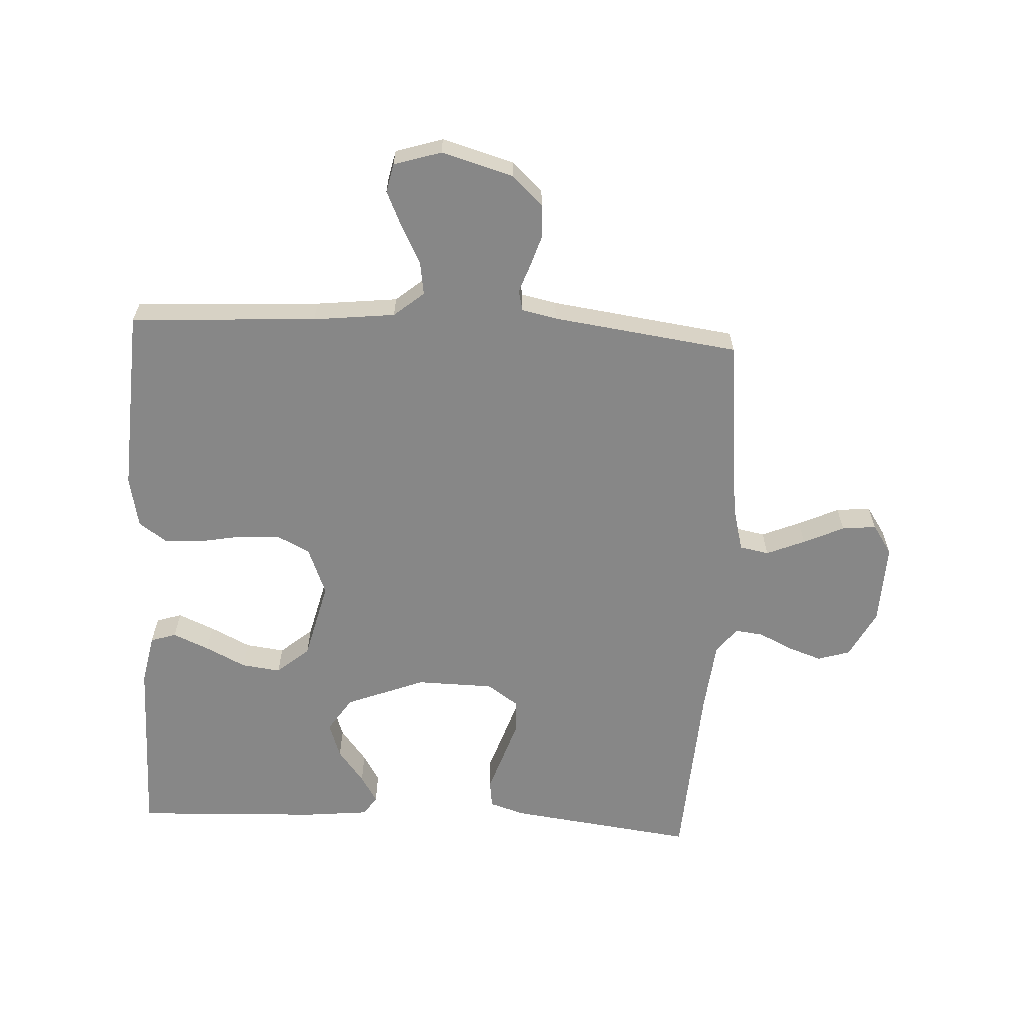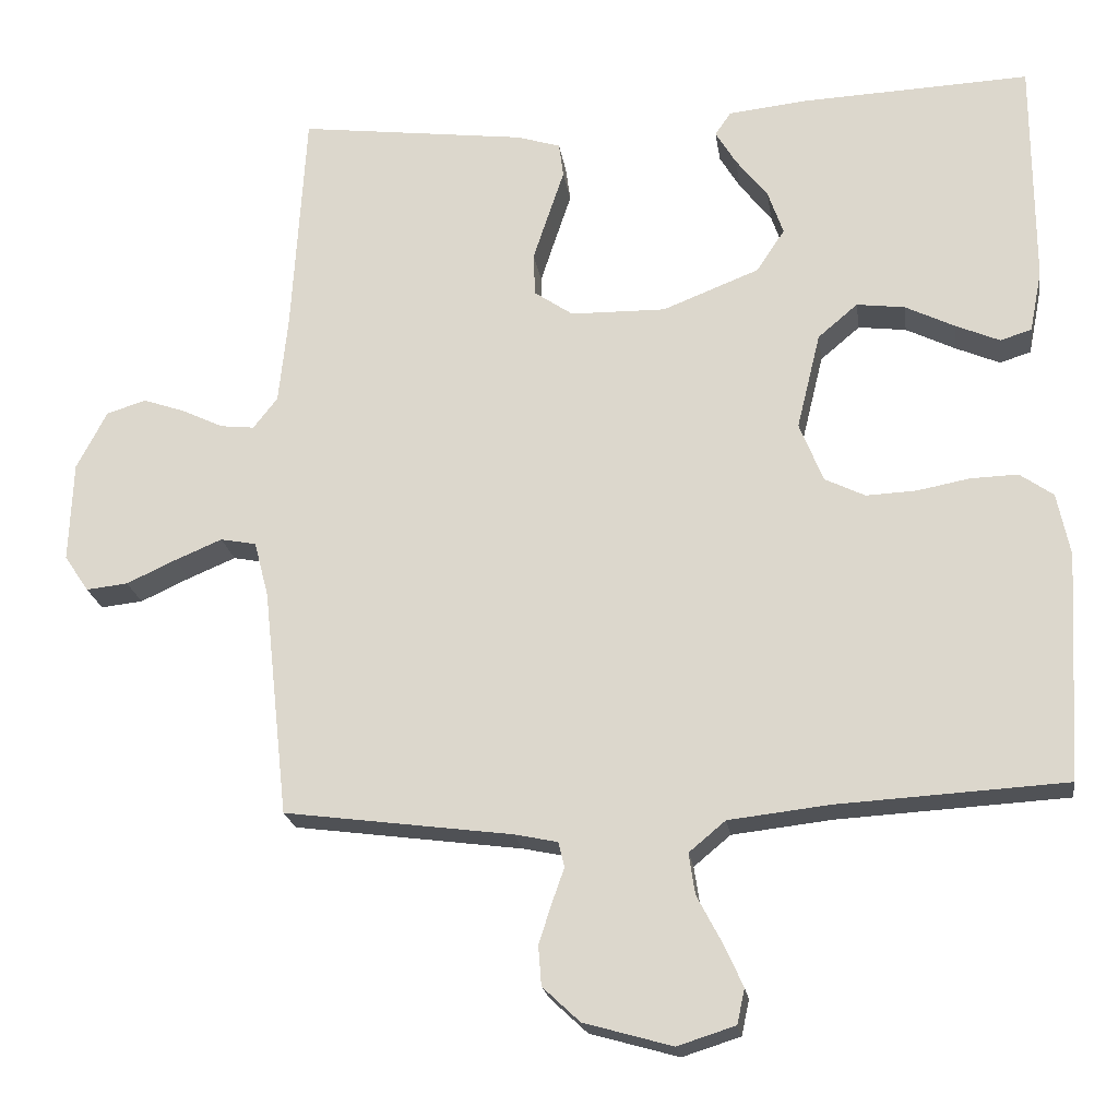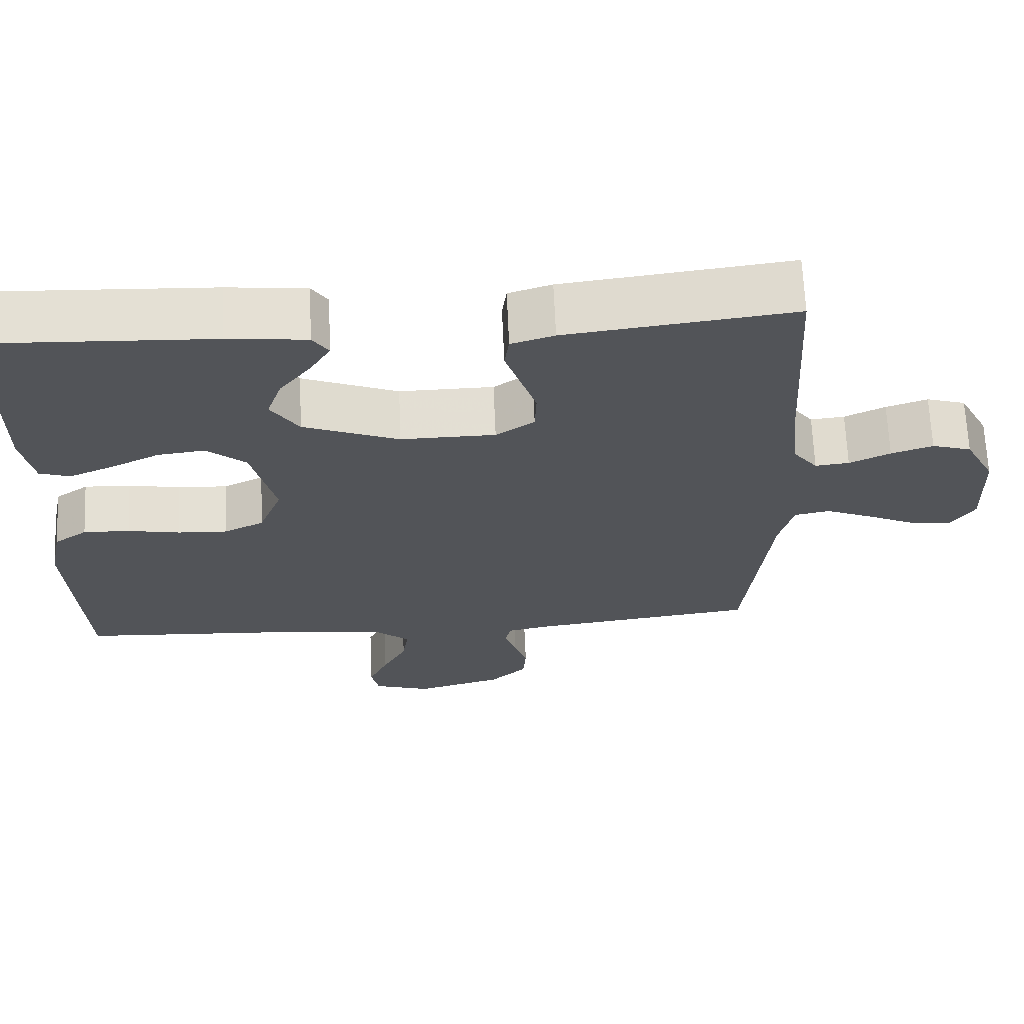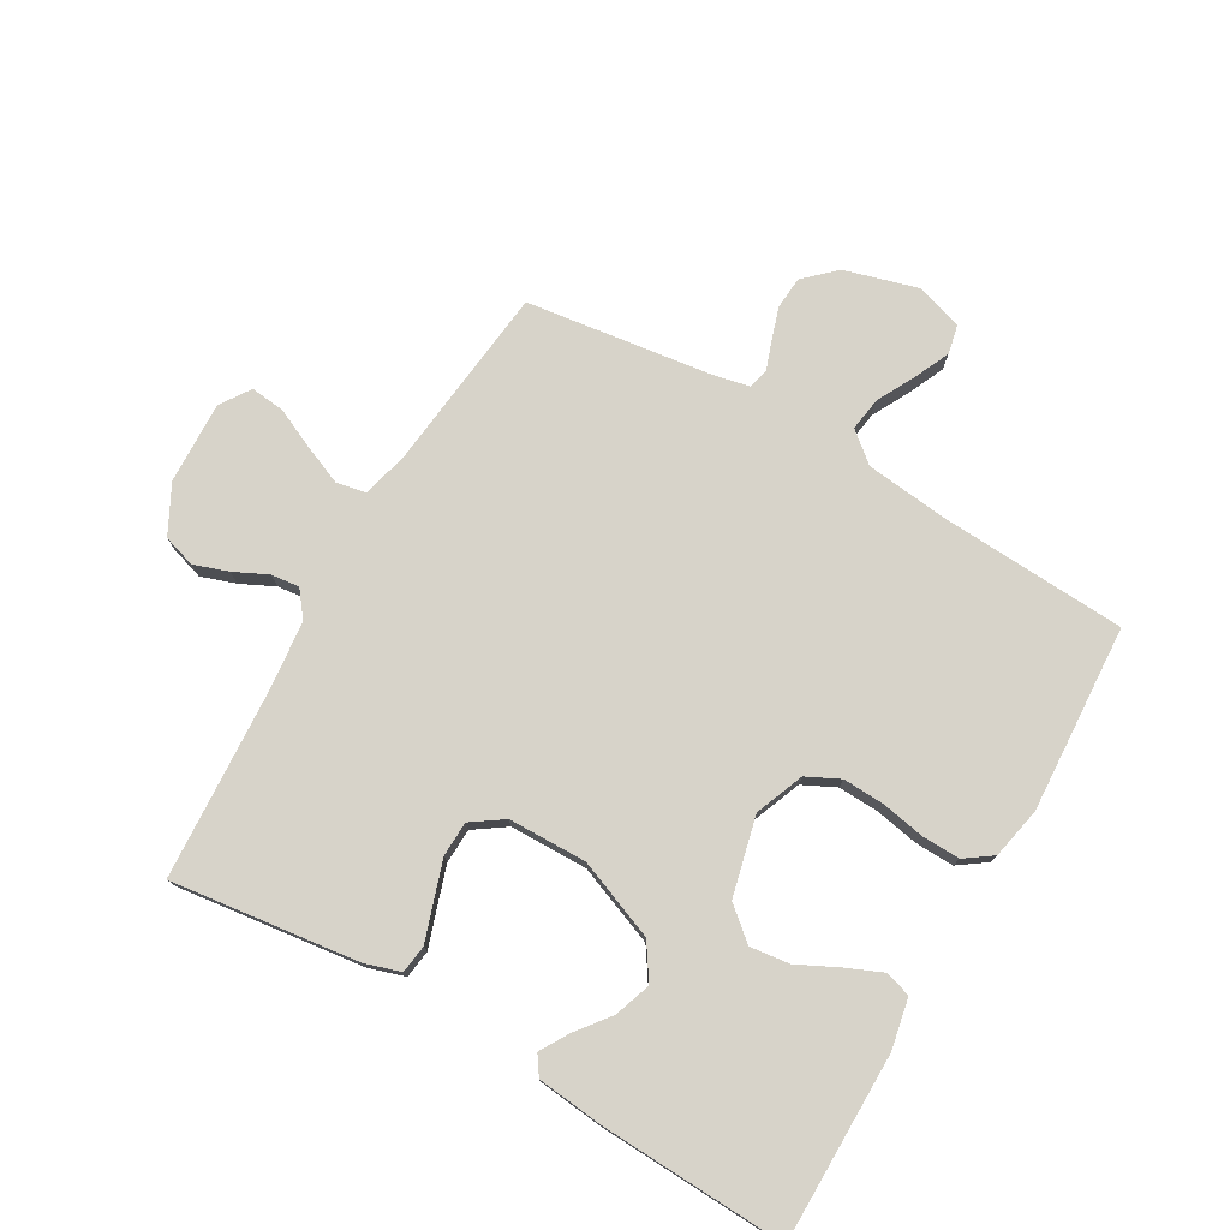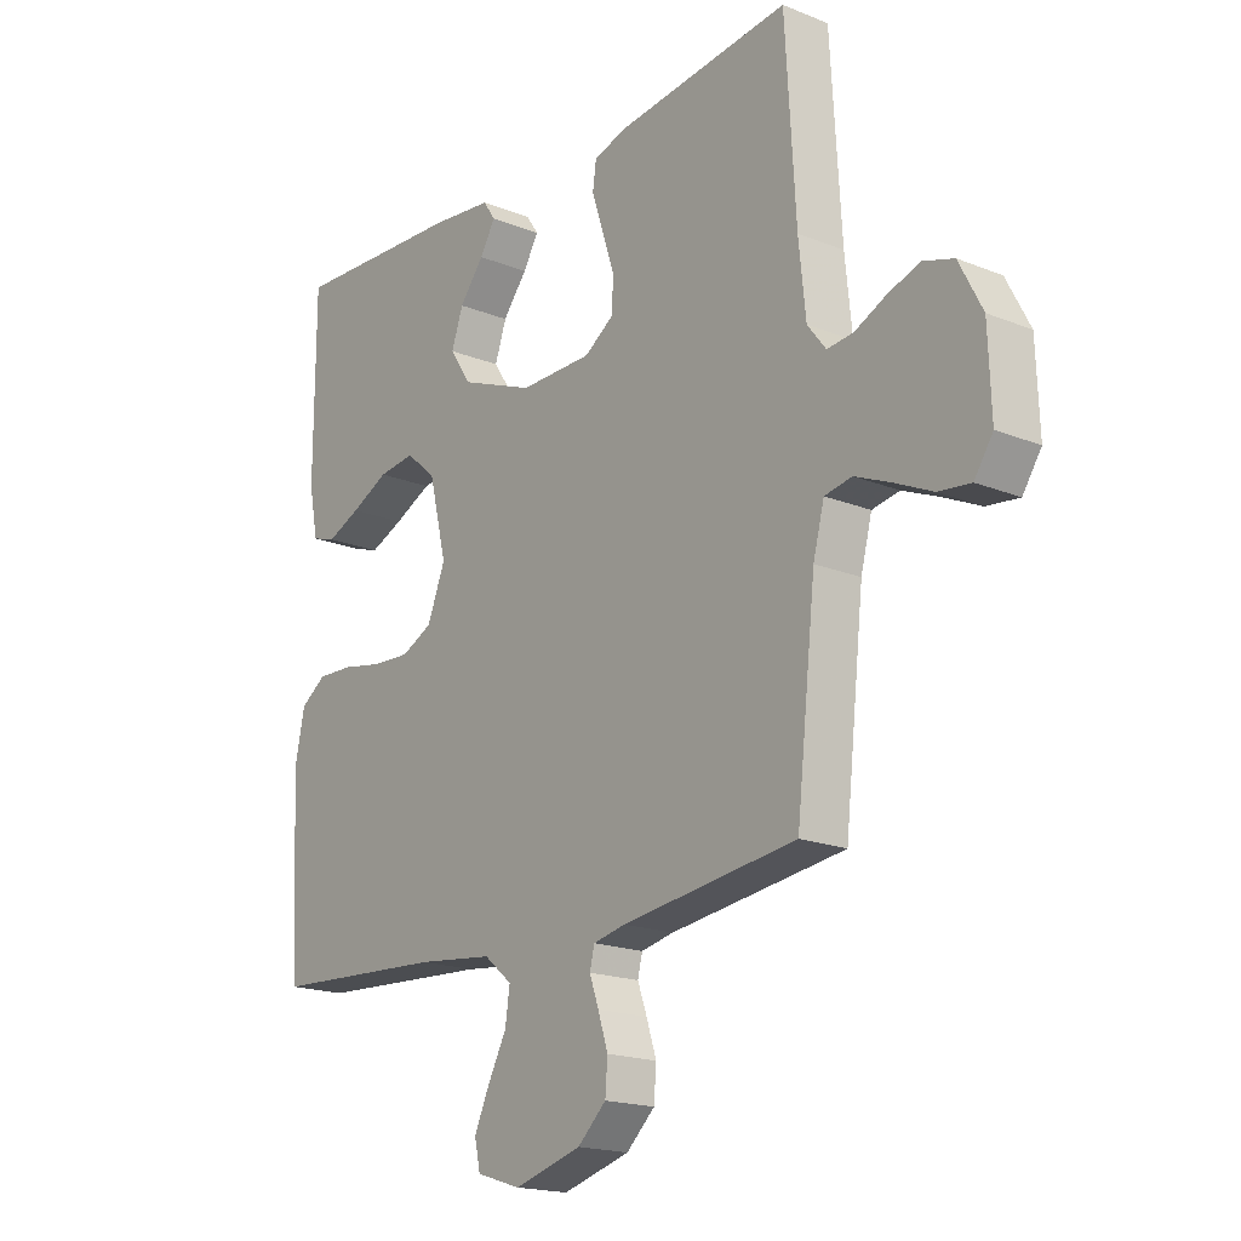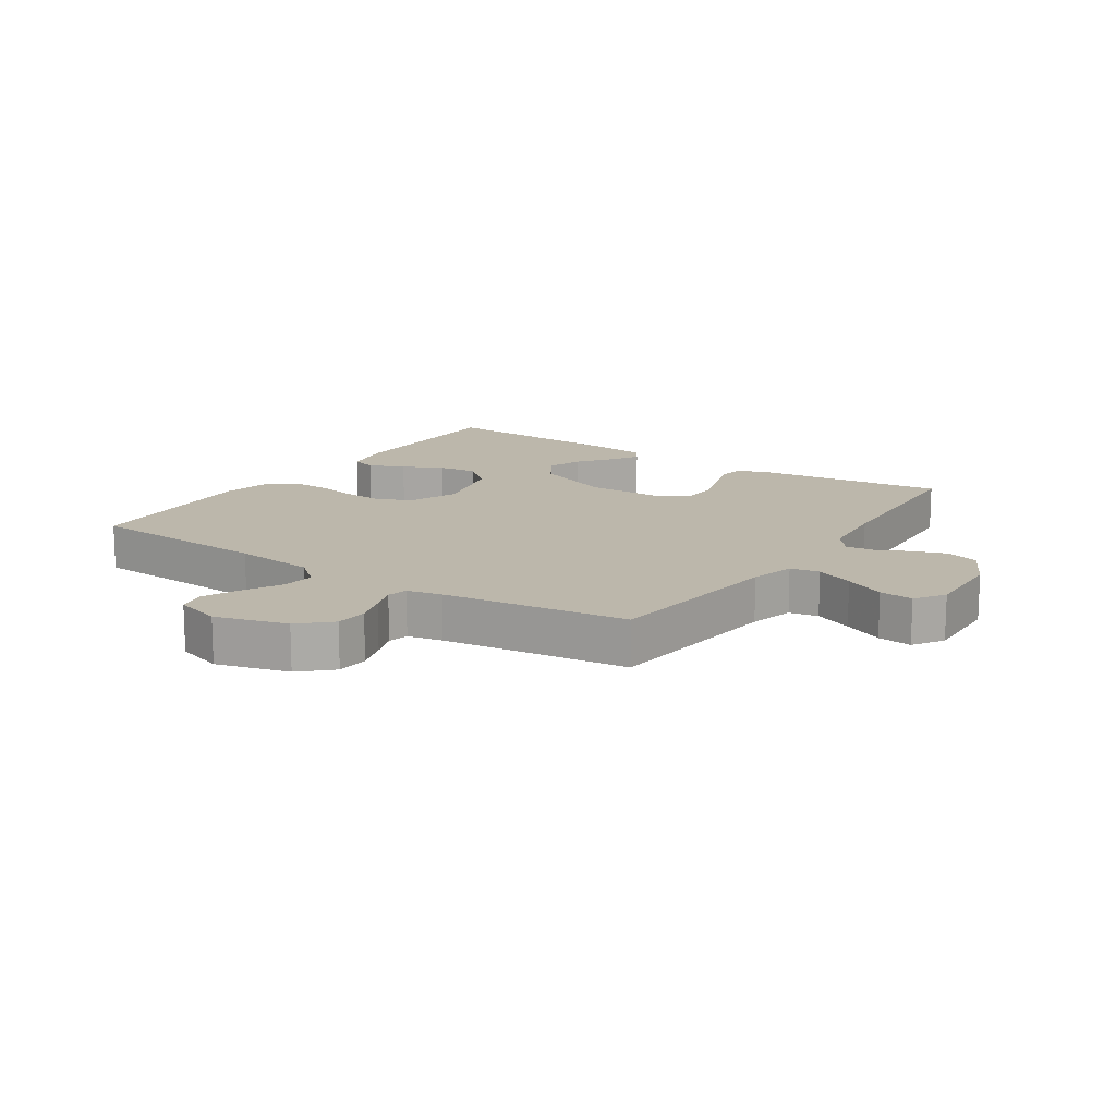
<metadata>
{"format":"obj","ext":"obj","renderer":"f3d","projection":"perspective","resolution":1024,"background":"white","views":[{"elev":-62.5,"azim":176.9,"up":"+Y"},{"elev":-21.0,"azim":8.1,"up":"+Z"},{"elev":66.8,"azim":177.5,"up":"+Z"},{"elev":76.3,"azim":30.0,"up":"+Y"},{"elev":-18.3,"azim":-128.0,"up":"+Z"},{"elev":14.5,"azim":-146.3,"up":"+Y"}]}
</metadata>
<code>
v 0.5 0.07 0.5
v 0.501 0.07 0.2
v 0.485 0.07 0.119
v 0.444 0.07 0.106
v 0.386 0.07 0.131
v 0.321 0.07 0.163
v 0.258 0.07 0.171
v 0.206 0.07 0.127
v 0.175 0.07 0
v 0.206 0.07 -0.078
v 0.259 0.07 -0.104
v 0.325 0.07 -0.101
v 0.394 0.07 -0.088
v 0.456 0.07 -0.086
v 0.5 0.07 -0.117
v 0.517 0.07 -0.2
v 0.5 0.07 -0.5
v 0.2 0.07 -0.517
v 0.068 0.07 -0.532
v 0.02 0.07 -0.572
v 0.028 0.07 -0.626
v 0.06 0.07 -0.687
v 0.086 0.07 -0.744
v 0.076 0.07 -0.79
v 0 0.07 -0.814
v -0.116 0.07 -0.781
v -0.165 0.07 -0.735
v -0.169 0.07 -0.683
v -0.152 0.07 -0.63
v -0.136 0.07 -0.585
v -0.144 0.07 -0.552
v -0.2 0.07 -0.54
v -0.5 0.07 -0.5
v -0.533 0.07 -0.2
v -0.552 0.07 -0.127
v -0.599 0.07 -0.118
v -0.661 0.07 -0.144
v -0.726 0.07 -0.174
v -0.781 0.07 -0.18
v -0.813 0.07 -0.132
v -0.808 0.07 0
v -0.768 0.07 0.077
v -0.716 0.07 0.093
v -0.661 0.07 0.074
v -0.607 0.07 0.048
v -0.562 0.07 0.043
v -0.53 0.07 0.084
v -0.518 0.07 0.2
v -0.5 0.07 0.5
v -0.2 0.07 0.462
v -0.143 0.07 0.444
v -0.137 0.07 0.399
v -0.157 0.07 0.339
v -0.178 0.07 0.275
v -0.176 0.07 0.219
v -0.125 0.07 0.184
v 0 0.07 0.182
v 0.127 0.07 0.232
v 0.164 0.07 0.288
v 0.144 0.07 0.346
v 0.102 0.07 0.4
v 0.075 0.07 0.445
v 0.096 0.07 0.476
v 0.2 0.07 0.487
v 0.5 0 0.5
v 0.501 0 0.2
v 0.485 0 0.119
v 0.444 0 0.106
v 0.386 0 0.131
v 0.321 0 0.163
v 0.258 0 0.171
v 0.206 0 0.127
v 0.175 0 0
v 0.206 0 -0.078
v 0.259 0 -0.104
v 0.325 0 -0.101
v 0.394 0 -0.088
v 0.456 0 -0.086
v 0.5 0 -0.117
v 0.517 0 -0.2
v 0.5 0 -0.5
v 0.2 0 -0.517
v 0.068 0 -0.532
v 0.02 0 -0.572
v 0.028 0 -0.626
v 0.06 0 -0.687
v 0.086 0 -0.744
v 0.076 0 -0.79
v 0 0 -0.814
v -0.116 0 -0.781
v -0.165 0 -0.735
v -0.169 0 -0.683
v -0.152 0 -0.63
v -0.136 0 -0.585
v -0.144 0 -0.552
v -0.2 0 -0.54
v -0.5 0 -0.5
v -0.533 0 -0.2
v -0.552 0 -0.127
v -0.599 0 -0.118
v -0.661 0 -0.144
v -0.726 0 -0.174
v -0.781 0 -0.18
v -0.813 0 -0.132
v -0.808 0 0
v -0.768 0 0.077
v -0.716 0 0.093
v -0.661 0 0.074
v -0.607 0 0.048
v -0.562 0 0.043
v -0.53 0 0.084
v -0.518 0 0.2
v -0.5 0 0.5
v -0.2 0 0.462
v -0.143 0 0.444
v -0.137 0 0.399
v -0.157 0 0.339
v -0.178 0 0.275
v -0.176 0 0.219
v -0.125 0 0.184
v 0 0 0.182
v 0.127 0 0.232
v 0.164 0 0.288
v 0.144 0 0.346
v 0.102 0 0.4
v 0.075 0 0.445
v 0.096 0 0.476
v 0.2 0 0.487
f 60 61 62 63
f 60 63 64 1
f 50 51 52 53
f 48 49 50 53
f 47 48 53 54
f 46 47 54 55
f 42 43 44 45
f 40 41 42 45
f 40 45 46
f 37 38 39 40
f 36 37 40 46
f 35 36 46 55
f 32 33 34
f 31 32 34 35
f 27 28 29 30
f 25 26 27 30
f 25 30 31
f 24 25 31
f 21 22 23 24
f 21 24 31
f 20 21 31 35
f 15 16 17 18
f 15 18 19
f 12 13 14 15
f 11 12 15 19
f 10 11 19 20
f 3 4 5 6
f 1 2 3 6
f 59 60 1 6
f 58 59 6 7
f 57 58 7 8
f 56 57 8 9
f 20 35 55 56
f 9 10 20 56
f 127 126 125 124
f 65 128 127 124
f 117 116 115 114
f 117 114 113 112
f 118 117 112 111
f 119 118 111 110
f 109 108 107 106
f 109 106 105 104
f 110 109 104
f 104 103 102 101
f 110 104 101 100
f 119 110 100 99
f 98 97 96
f 99 98 96 95
f 94 93 92 91
f 94 91 90 89
f 95 94 89
f 95 89 88
f 88 87 86 85
f 95 88 85
f 99 95 85 84
f 82 81 80 79
f 83 82 79
f 79 78 77 76
f 83 79 76 75
f 84 83 75 74
f 70 69 68 67
f 70 67 66 65
f 70 65 124 123
f 71 70 123 122
f 72 71 122 121
f 73 72 121 120
f 120 119 99 84
f 120 84 74 73
f 1 65 66 2
f 2 66 67 3
f 3 67 68 4
f 4 68 69 5
f 5 69 70 6
f 6 70 71 7
f 7 71 72 8
f 8 72 73 9
f 9 73 74 10
f 10 74 75 11
f 11 75 76 12
f 12 76 77 13
f 13 77 78 14
f 14 78 79 15
f 15 79 80 16
f 16 80 81 17
f 17 81 82 18
f 18 82 83 19
f 19 83 84 20
f 20 84 85 21
f 21 85 86 22
f 22 86 87 23
f 23 87 88 24
f 24 88 89 25
f 25 89 90 26
f 26 90 91 27
f 27 91 92 28
f 28 92 93 29
f 29 93 94 30
f 30 94 95 31
f 31 95 96 32
f 32 96 97 33
f 33 97 98 34
f 34 98 99 35
f 35 99 100 36
f 36 100 101 37
f 37 101 102 38
f 38 102 103 39
f 39 103 104 40
f 40 104 105 41
f 41 105 106 42
f 42 106 107 43
f 43 107 108 44
f 44 108 109 45
f 45 109 110 46
f 46 110 111 47
f 47 111 112 48
f 48 112 113 49
f 49 113 114 50
f 50 114 115 51
f 51 115 116 52
f 52 116 117 53
f 53 117 118 54
f 54 118 119 55
f 55 119 120 56
f 56 120 121 57
f 57 121 122 58
f 58 122 123 59
f 59 123 124 60
f 60 124 125 61
f 61 125 126 62
f 62 126 127 63
f 63 127 128 64
f 64 128 65 1

</code>
